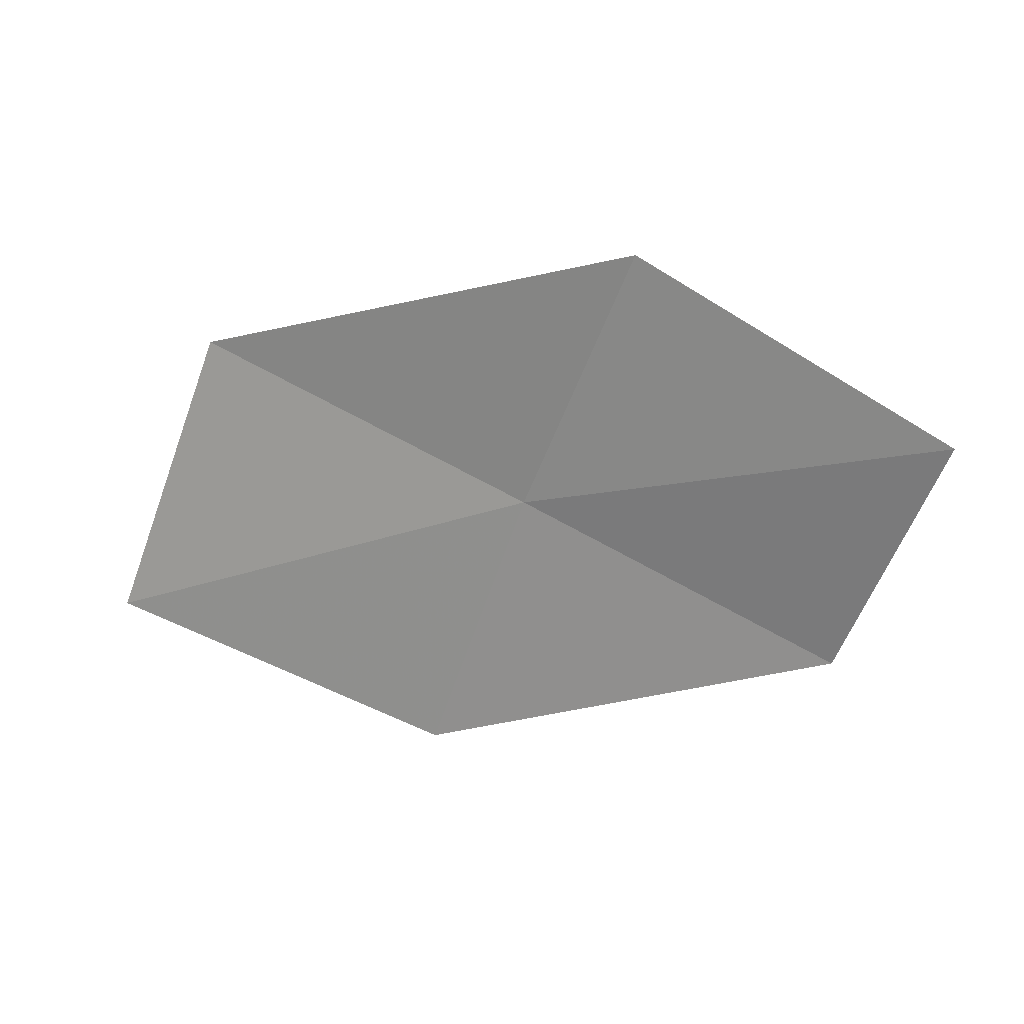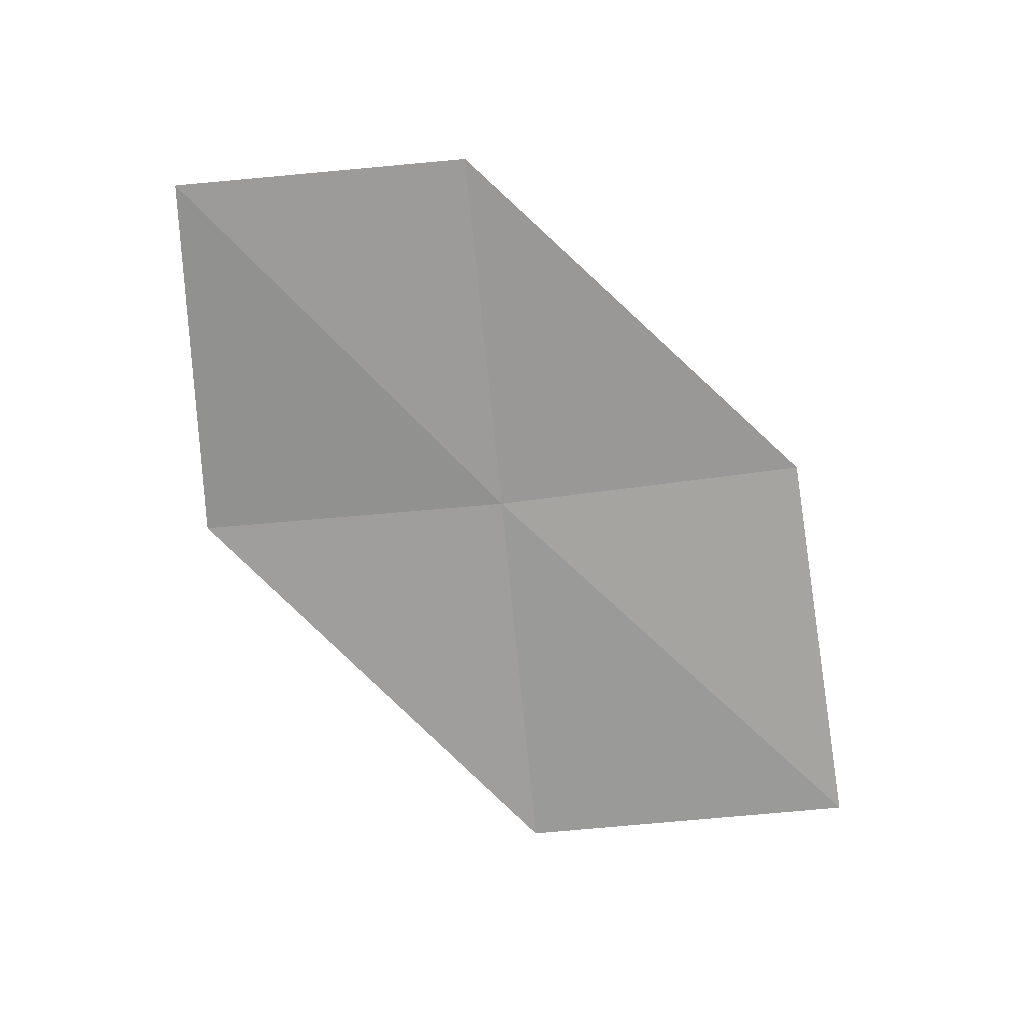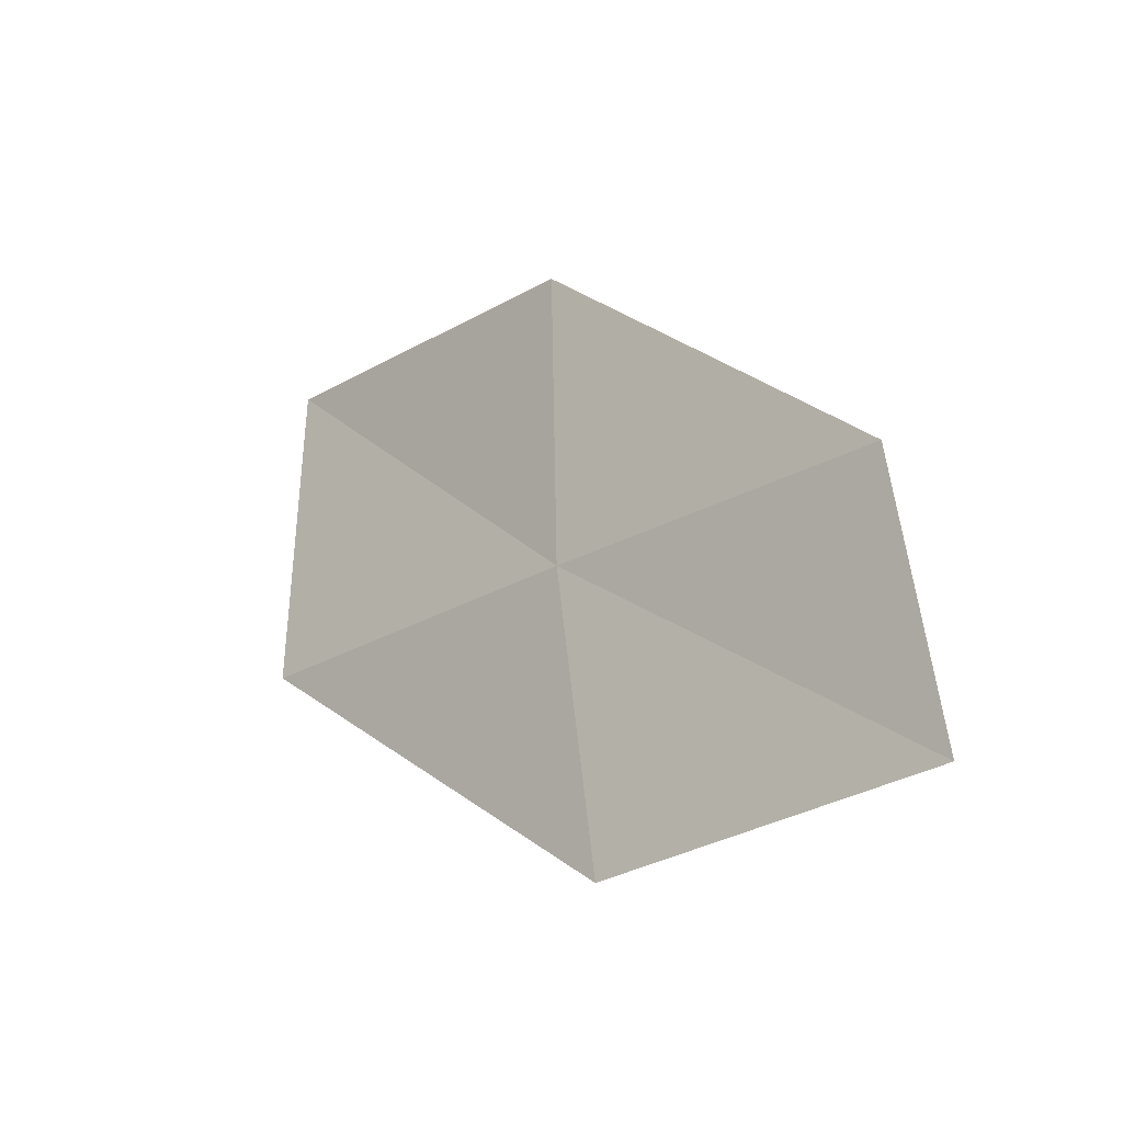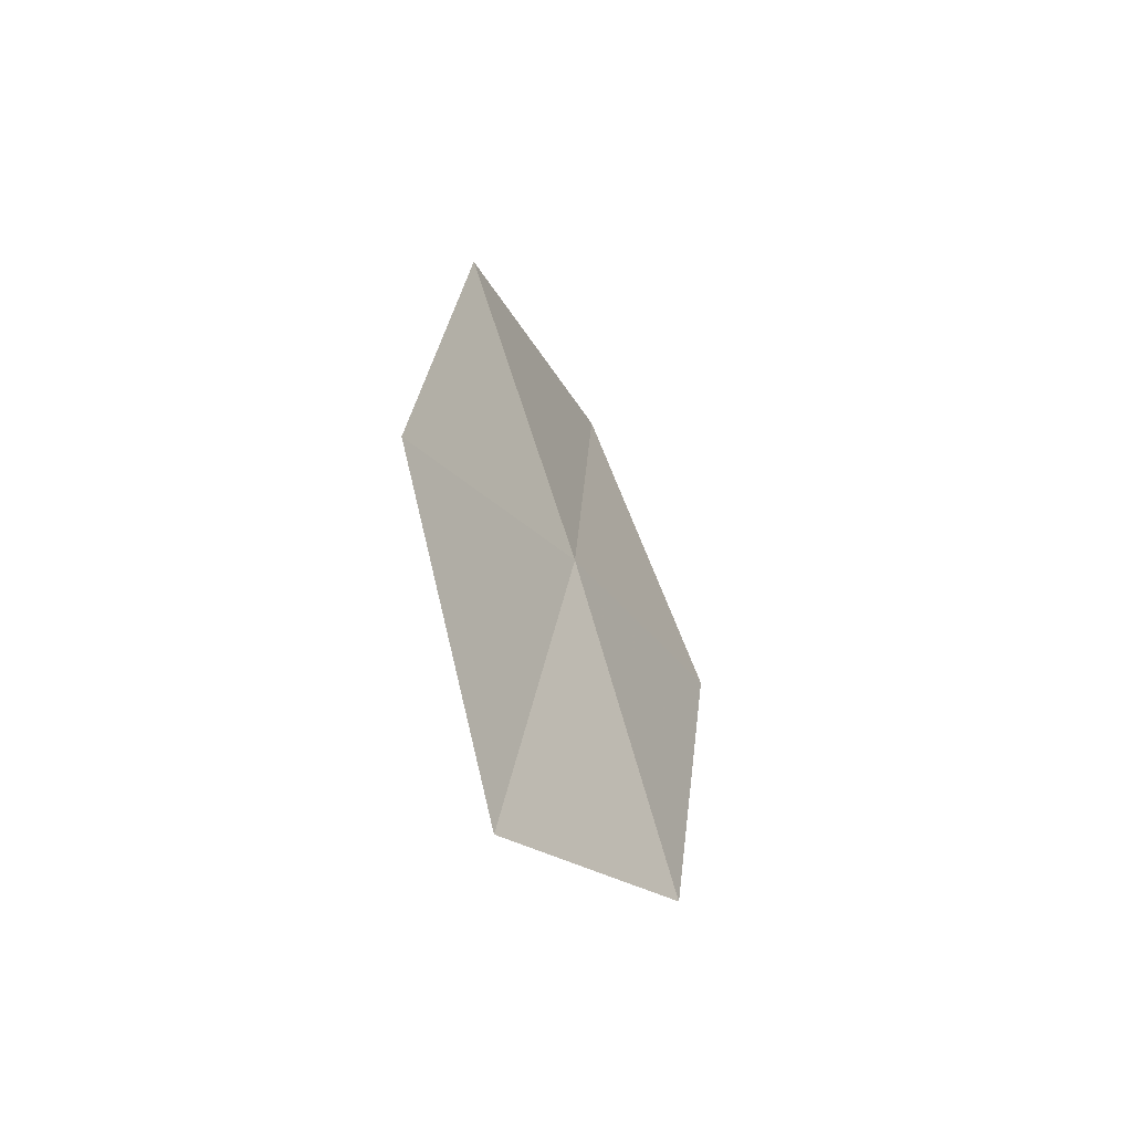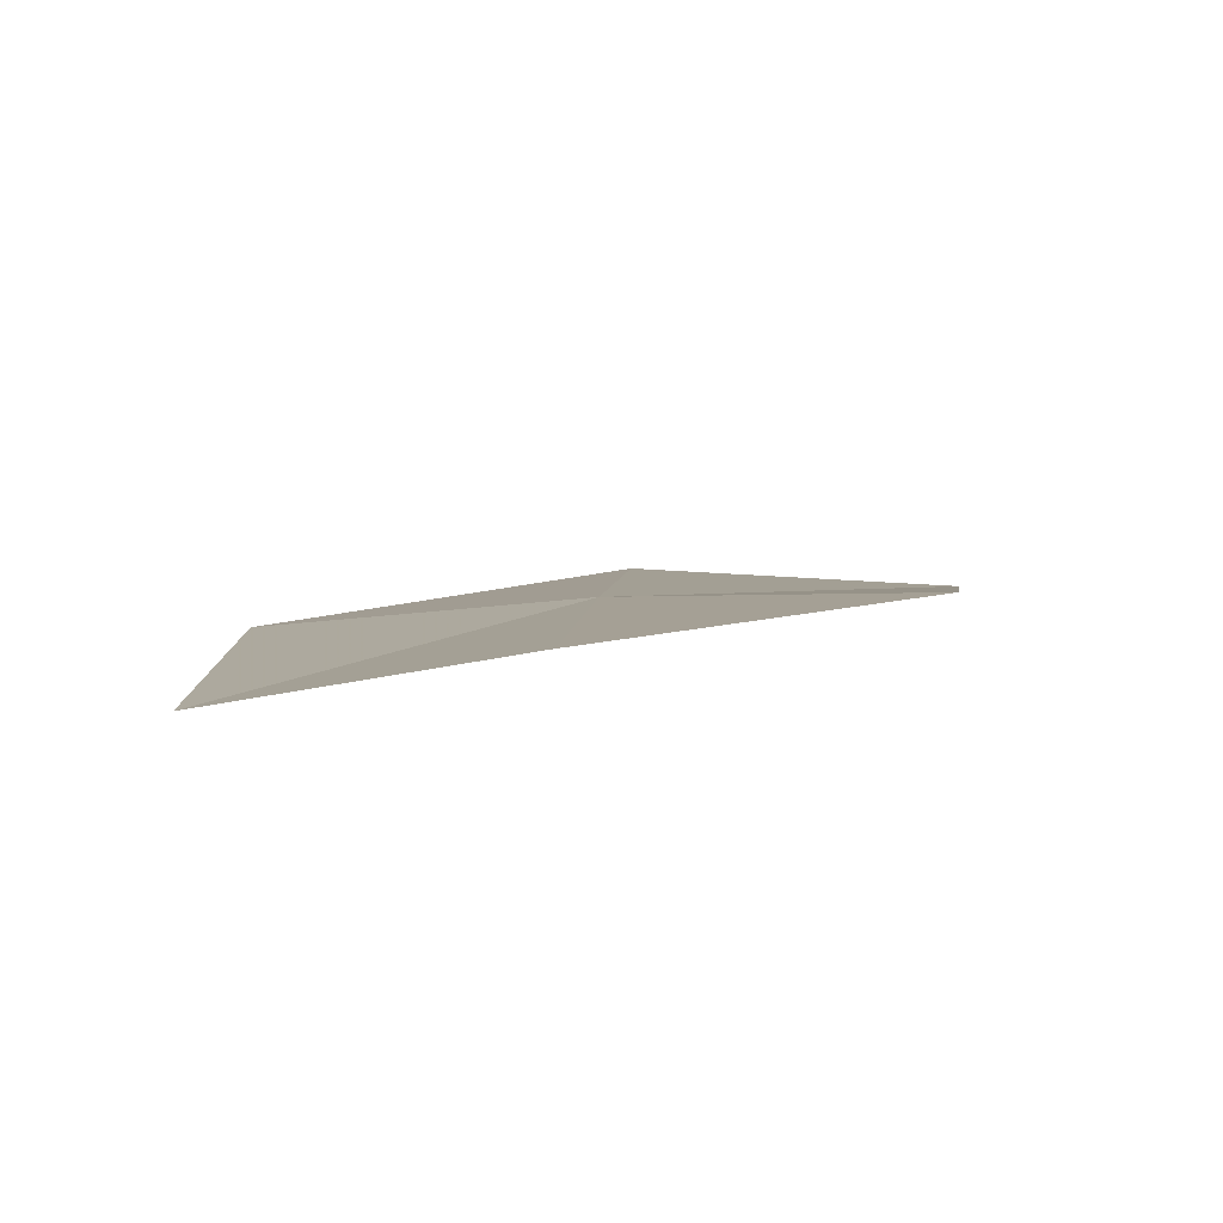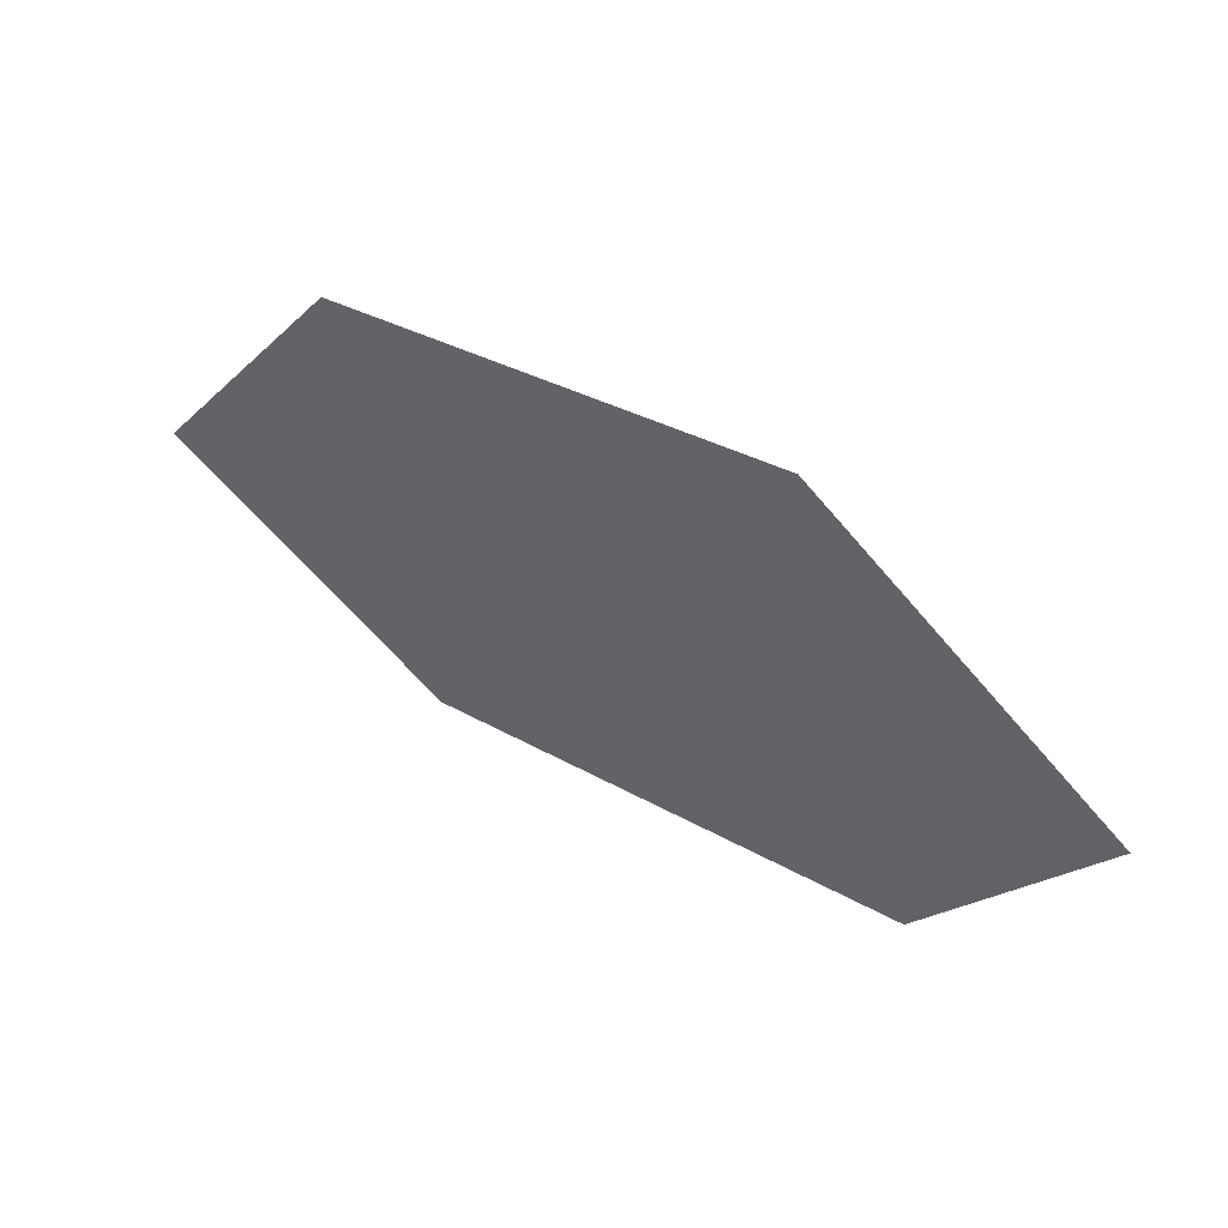
<metadata>
{"format":"obj","ext":"obj","renderer":"f3d","projection":"perspective","resolution":1024,"background":"white","views":[{"elev":-12.7,"azim":-126.1,"up":"+Y"},{"elev":-27.3,"azim":-42.5,"up":"+Z"},{"elev":62.0,"azim":-138.6,"up":"+Z"},{"elev":26.9,"azim":-57.6,"up":"+Y"},{"elev":47.4,"azim":-43.7,"up":"+Z"},{"elev":-15.0,"azim":14.9,"up":"+Z"}]}
</metadata>
<code>
v 10.36 8.67 12.38
v 11.27 7.669 12.5
v 12.27 8.351 11.28
v 11.33 9.485 11.22
v 9.435 7.891 13.43
v 9.362 9.57 12.25
v 8.485 8.666 13.24
f 1 3 2
f 1 4 3
f 1 2 5
f 1 6 4
f 1 5 7
f 1 7 6

</code>
